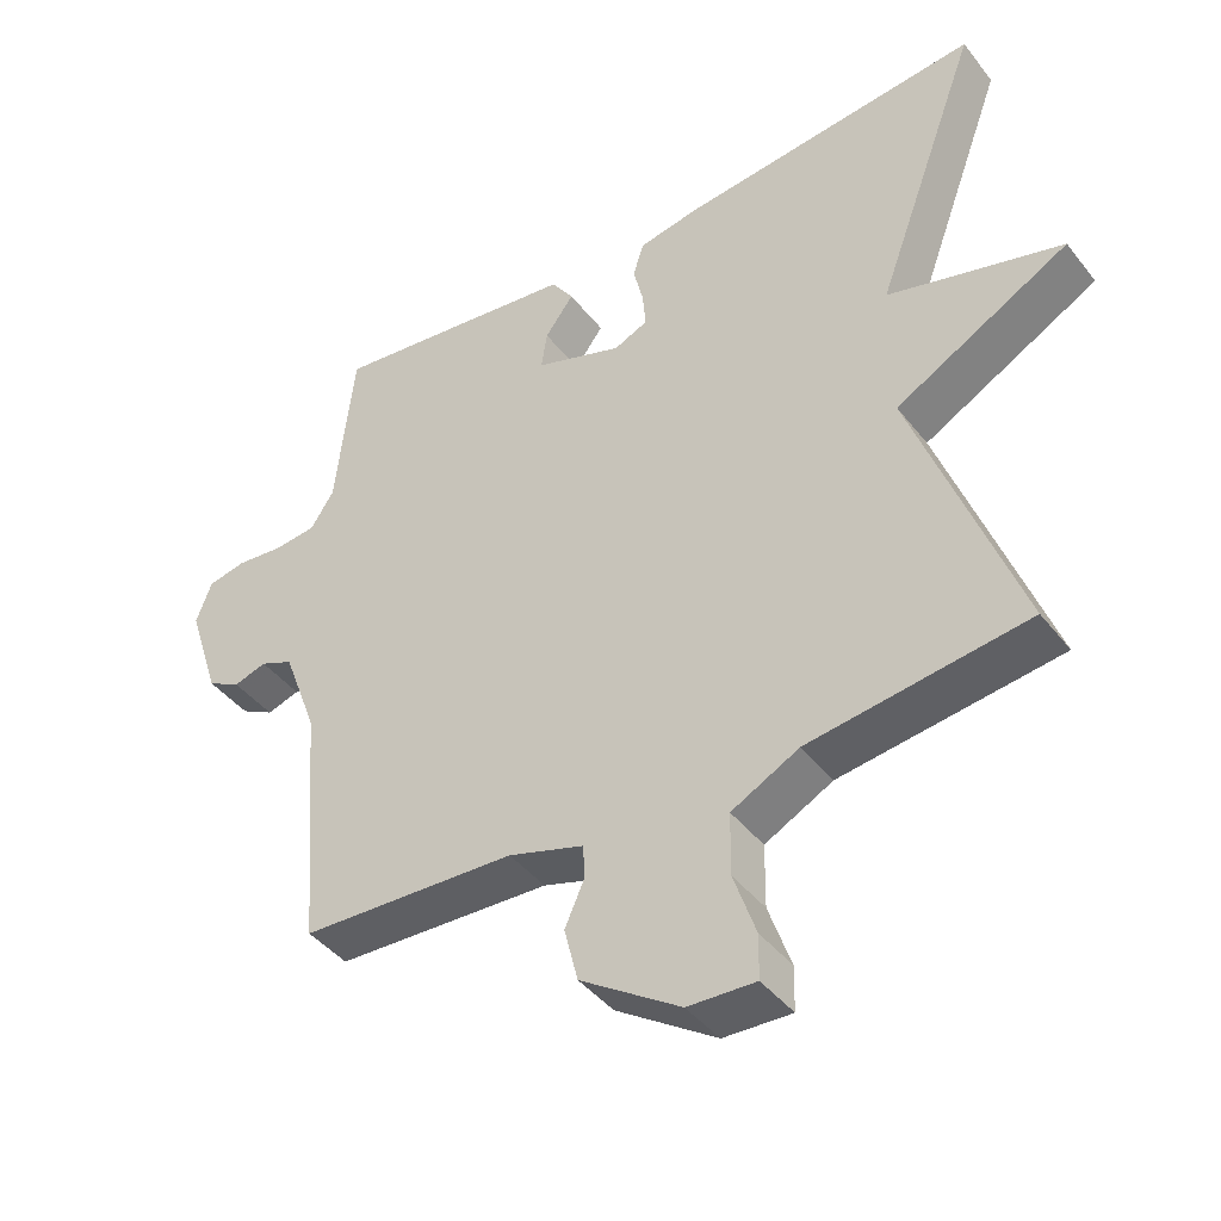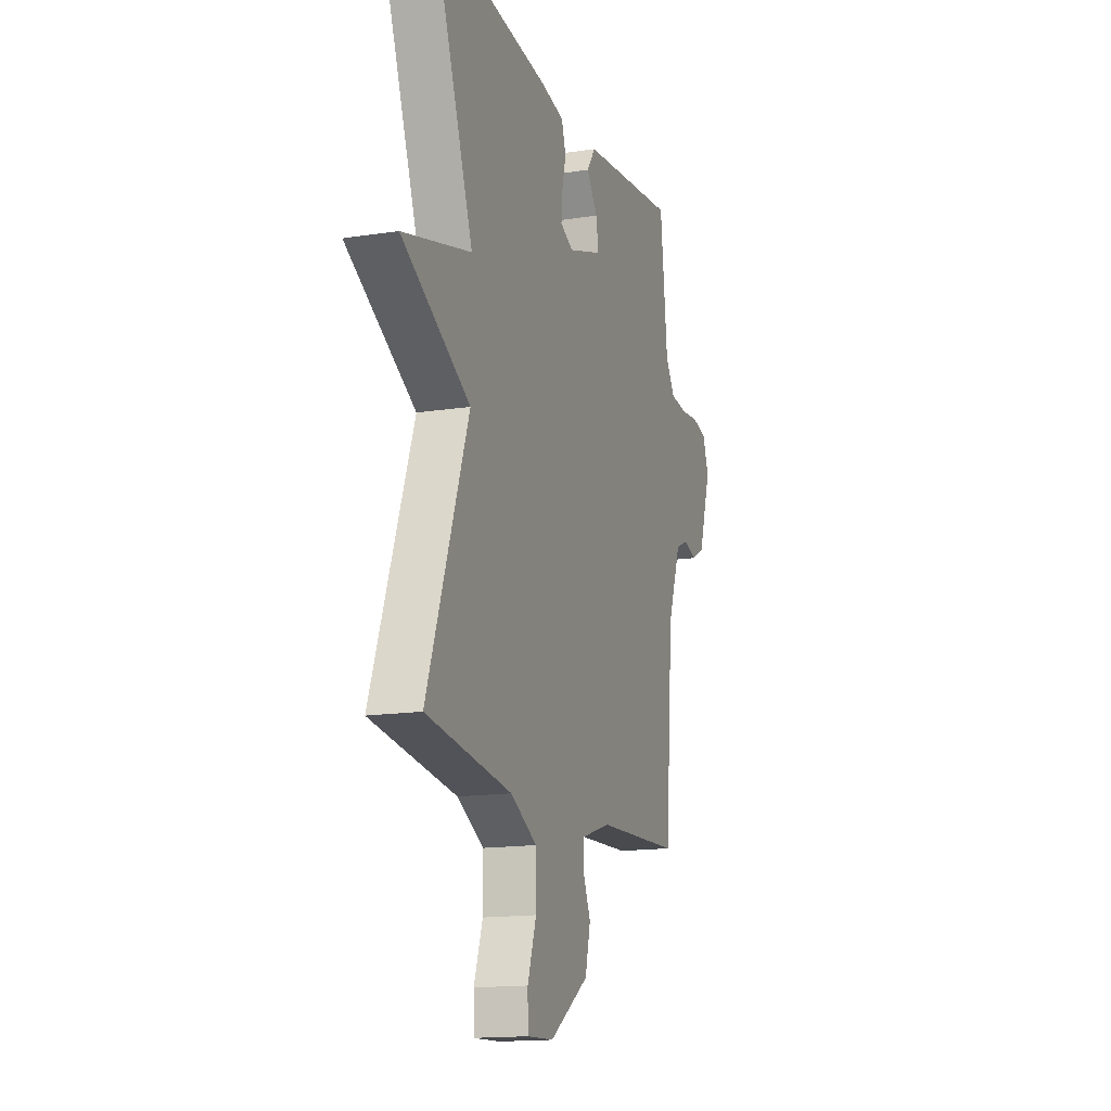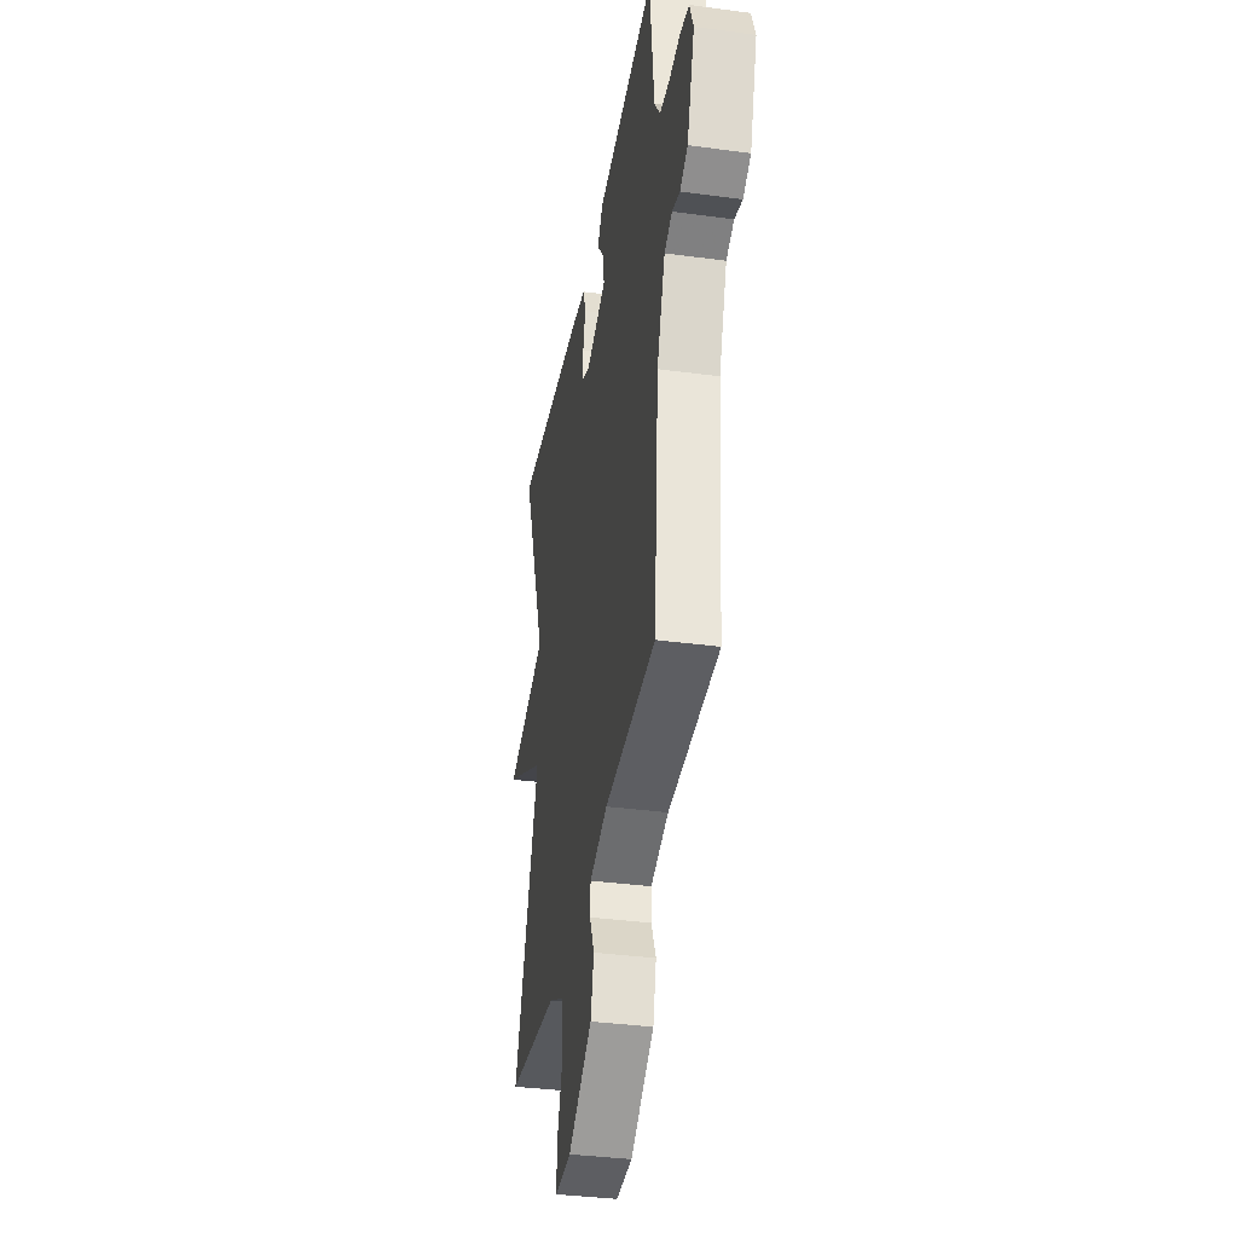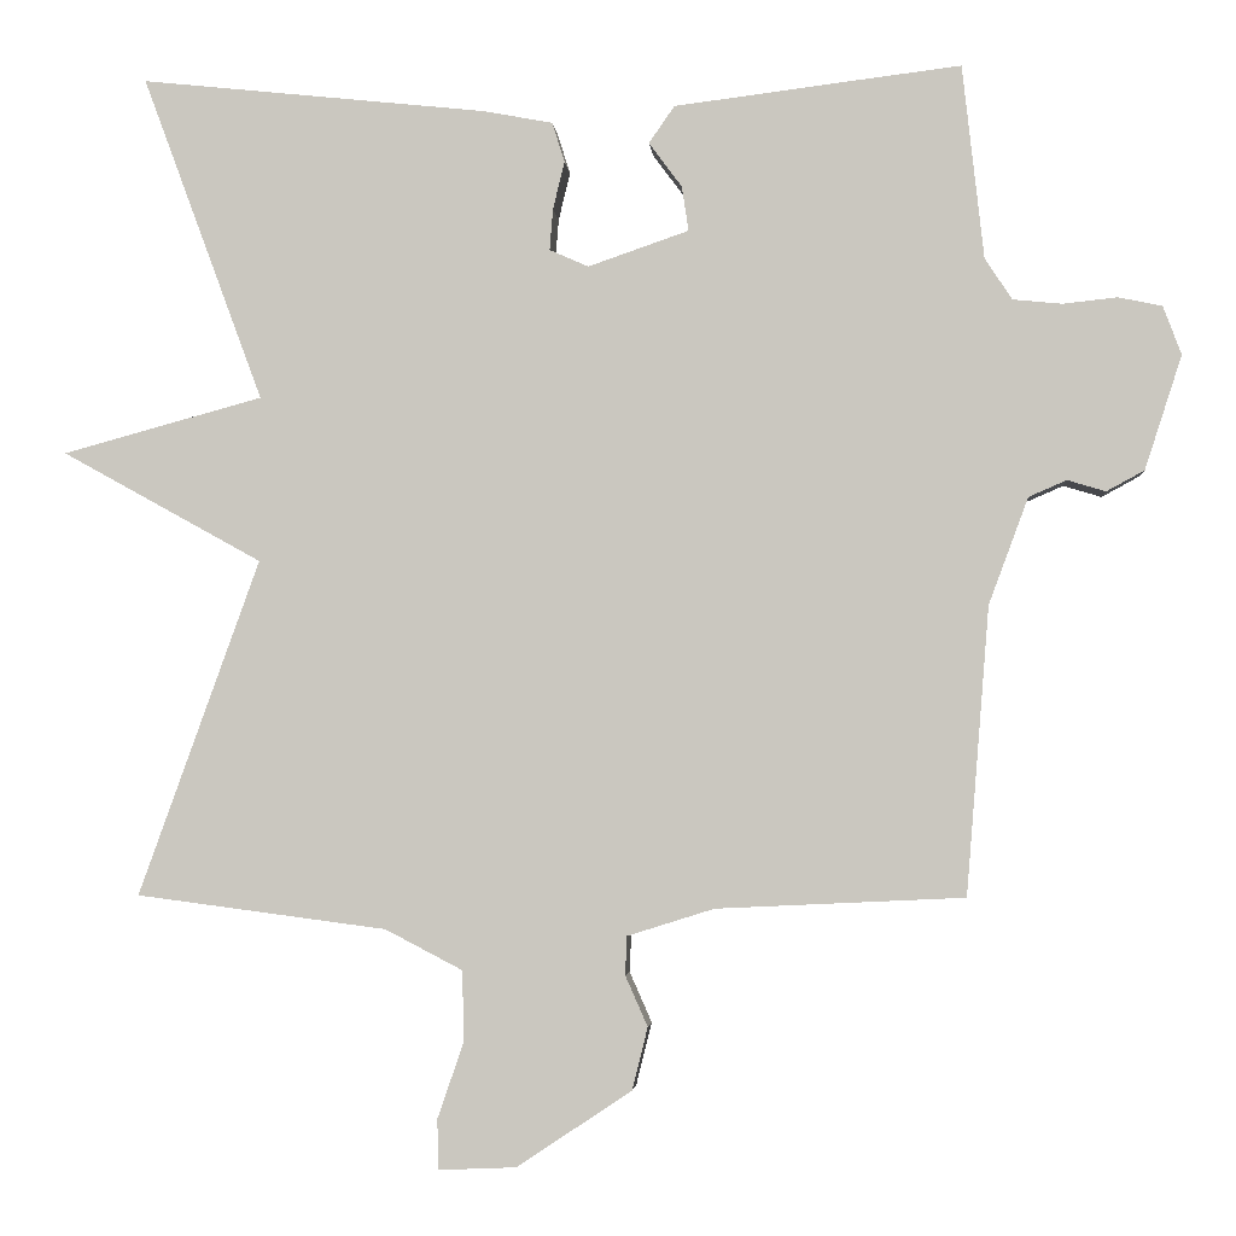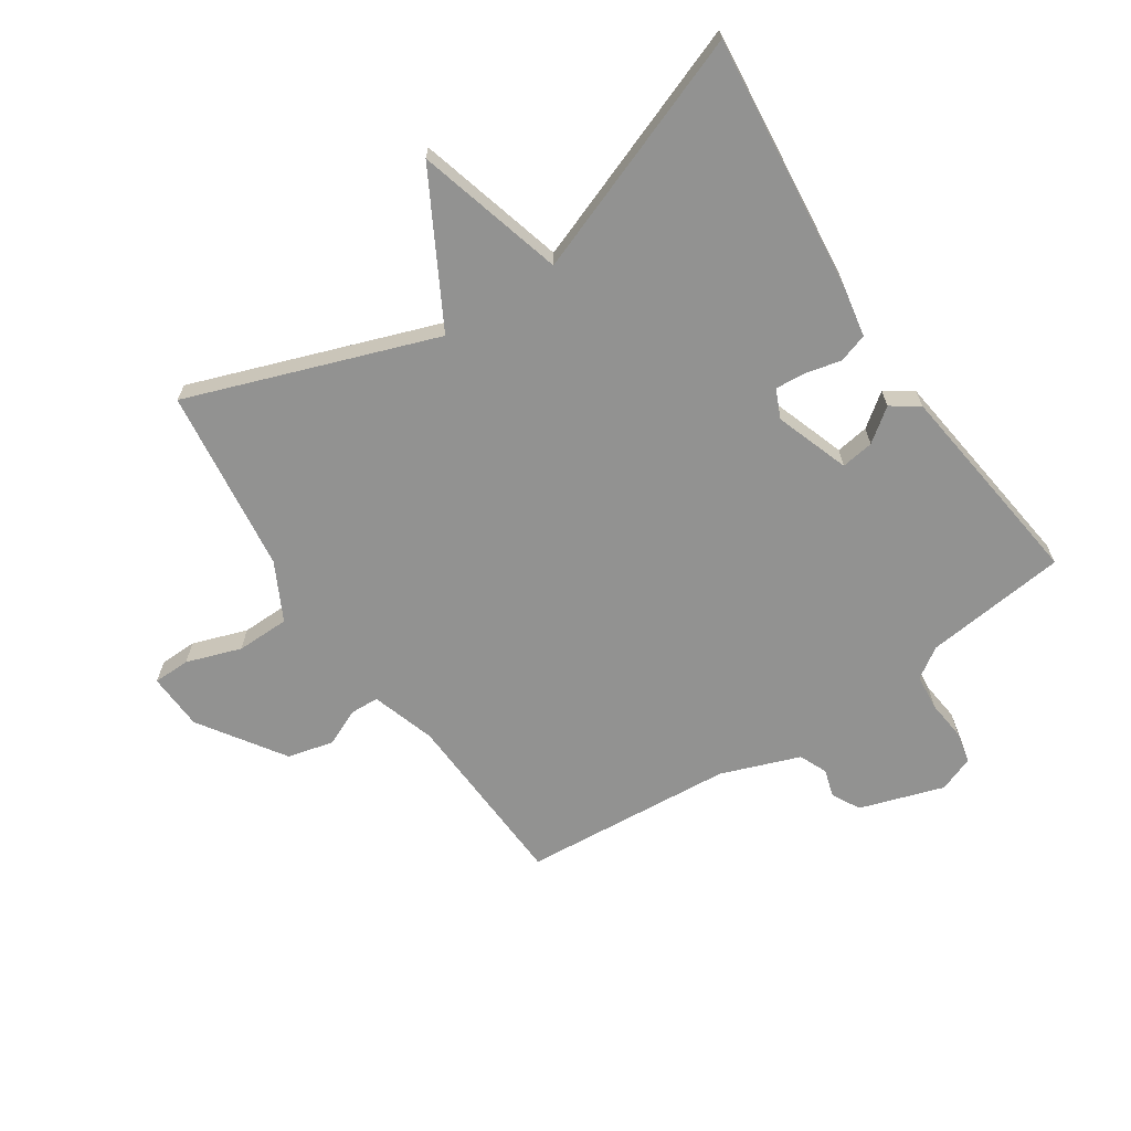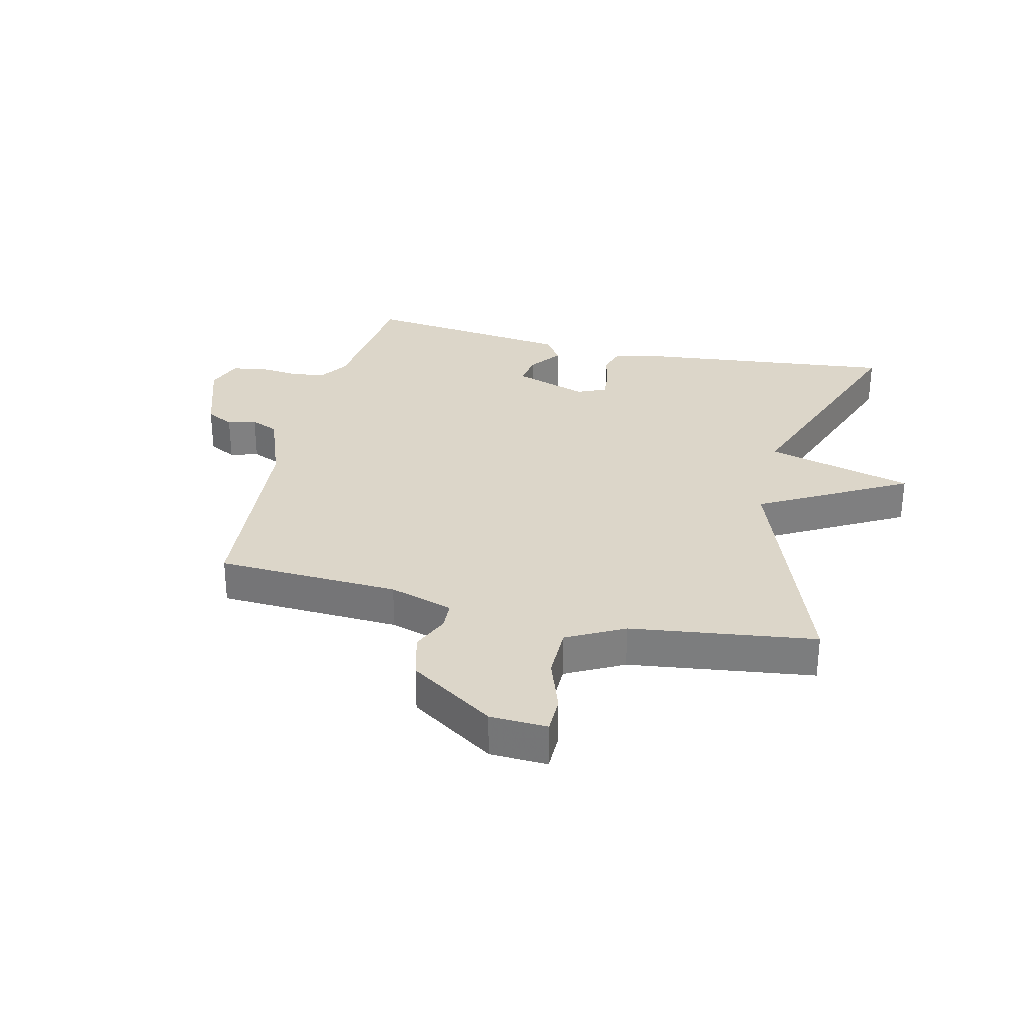
<metadata>
{"format":"obj","ext":"obj","renderer":"f3d","projection":"perspective","resolution":1024,"background":"white","views":[{"elev":-42.6,"azim":-145.2,"up":"+Z"},{"elev":-15.4,"azim":-71.8,"up":"+Z"},{"elev":-36.5,"azim":80.1,"up":"+Z"},{"elev":-3.2,"azim":4.6,"up":"+Z"},{"elev":-66.3,"azim":-56.2,"up":"+Y"},{"elev":30.2,"azim":-166.7,"up":"+Y"}]}
</metadata>
<code>
v 0.5 0.07 0.5
v 0.526 0.07 0.265
v 0.559 0.07 0.215
v 0.618 0.07 0.209
v 0.684 0.07 0.216
v 0.737 0.07 0.205
v 0.759 0.07 0.146
v 0.714 0.07 0.008
v 0.668 0.07 -0.017
v 0.622 0.07 -0.003
v 0.576 0.07 -0.023
v 0.528 0.07 -0.152
v 0.5 0.07 -0.5
v 0.2 0.07 -0.514
v 0.095 0.07 -0.547
v 0.093 0.07 -0.594
v 0.12 0.07 -0.655
v 0.101 0.07 -0.731
v -0.038 0.07 -0.823
v -0.132 0.07 -0.827
v -0.133 0.07 -0.766
v -0.102 0.07 -0.676
v -0.103 0.07 -0.589
v -0.197 0.07 -0.54
v -0.5 0.07 -0.5
v -0.354 0.07 -0.094
v -0.596 0.07 0.04
v -0.354 0.07 0.106
v -0.5 0.07 0.5
v -0.08 0.07 0.455
v 0.004 0.07 0.439
v 0.019 0.07 0.391
v 0.005 0.07 0.333
v 0.001 0.07 0.283
v 0.048 0.07 0.262
v 0.17 0.07 0.304
v 0.162 0.07 0.358
v 0.122 0.07 0.412
v 0.153 0.07 0.457
v 0.353 0.07 0.482
v 0.5 0 0.5
v 0.526 0 0.265
v 0.559 0 0.215
v 0.618 0 0.209
v 0.684 0 0.216
v 0.737 0 0.205
v 0.759 0 0.146
v 0.714 0 0.008
v 0.668 0 -0.017
v 0.622 0 -0.003
v 0.576 0 -0.023
v 0.528 0 -0.152
v 0.5 0 -0.5
v 0.2 0 -0.514
v 0.095 0 -0.547
v 0.093 0 -0.594
v 0.12 0 -0.655
v 0.101 0 -0.731
v -0.038 0 -0.823
v -0.132 0 -0.827
v -0.133 0 -0.766
v -0.102 0 -0.676
v -0.103 0 -0.589
v -0.197 0 -0.54
v -0.5 0 -0.5
v -0.354 0 -0.094
v -0.596 0 0.04
v -0.354 0 0.106
v -0.5 0 0.5
v -0.08 0 0.455
v 0.004 0 0.439
v 0.019 0 0.391
v 0.005 0 0.333
v 0.001 0 0.283
v 0.048 0 0.262
v 0.17 0 0.304
v 0.162 0 0.358
v 0.122 0 0.412
v 0.153 0 0.457
v 0.353 0 0.482
f 40 1 2
f 39 40 2
f 38 39 2
f 37 38 2
f 36 37 2 3
f 35 36 3
f 31 32 33
f 30 31 33
f 29 30 33
f 28 29 33
f 28 33 34
f 26 27 28
f 26 28 34 35
f 35 3 4
f 26 35 4
f 25 26 4
f 24 25 4
f 20 21 22
f 19 20 22
f 18 19 22
f 17 18 22
f 16 17 22
f 15 16 22 23
f 4 5 6
f 24 4 6
f 23 24 6
f 15 23 6
f 14 15 6
f 8 9 10
f 7 8 10
f 6 7 10
f 6 10 11
f 14 6 11
f 12 13 14
f 11 12 14
f 42 41 80
f 42 80 79
f 42 79 78
f 42 78 77
f 43 42 77 76
f 43 76 75
f 73 72 71
f 73 71 70
f 73 70 69
f 73 69 68
f 74 73 68
f 68 67 66
f 75 74 68 66
f 44 43 75
f 44 75 66
f 44 66 65
f 44 65 64
f 62 61 60
f 62 60 59
f 62 59 58
f 62 58 57
f 62 57 56
f 63 62 56 55
f 46 45 44
f 46 44 64
f 46 64 63
f 46 63 55
f 46 55 54
f 50 49 48
f 50 48 47
f 50 47 46
f 51 50 46
f 51 46 54
f 54 53 52
f 54 52 51
f 1 41 42 2
f 2 42 43 3
f 3 43 44 4
f 4 44 45 5
f 5 45 46 6
f 6 46 47 7
f 7 47 48 8
f 8 48 49 9
f 9 49 50 10
f 10 50 51 11
f 11 51 52 12
f 12 52 53 13
f 13 53 54 14
f 14 54 55 15
f 15 55 56 16
f 16 56 57 17
f 17 57 58 18
f 18 58 59 19
f 19 59 60 20
f 20 60 61 21
f 21 61 62 22
f 22 62 63 23
f 23 63 64 24
f 24 64 65 25
f 25 65 66 26
f 26 66 67 27
f 27 67 68 28
f 28 68 69 29
f 29 69 70 30
f 30 70 71 31
f 31 71 72 32
f 32 72 73 33
f 33 73 74 34
f 34 74 75 35
f 35 75 76 36
f 36 76 77 37
f 37 77 78 38
f 38 78 79 39
f 39 79 80 40
f 40 80 41 1

</code>
